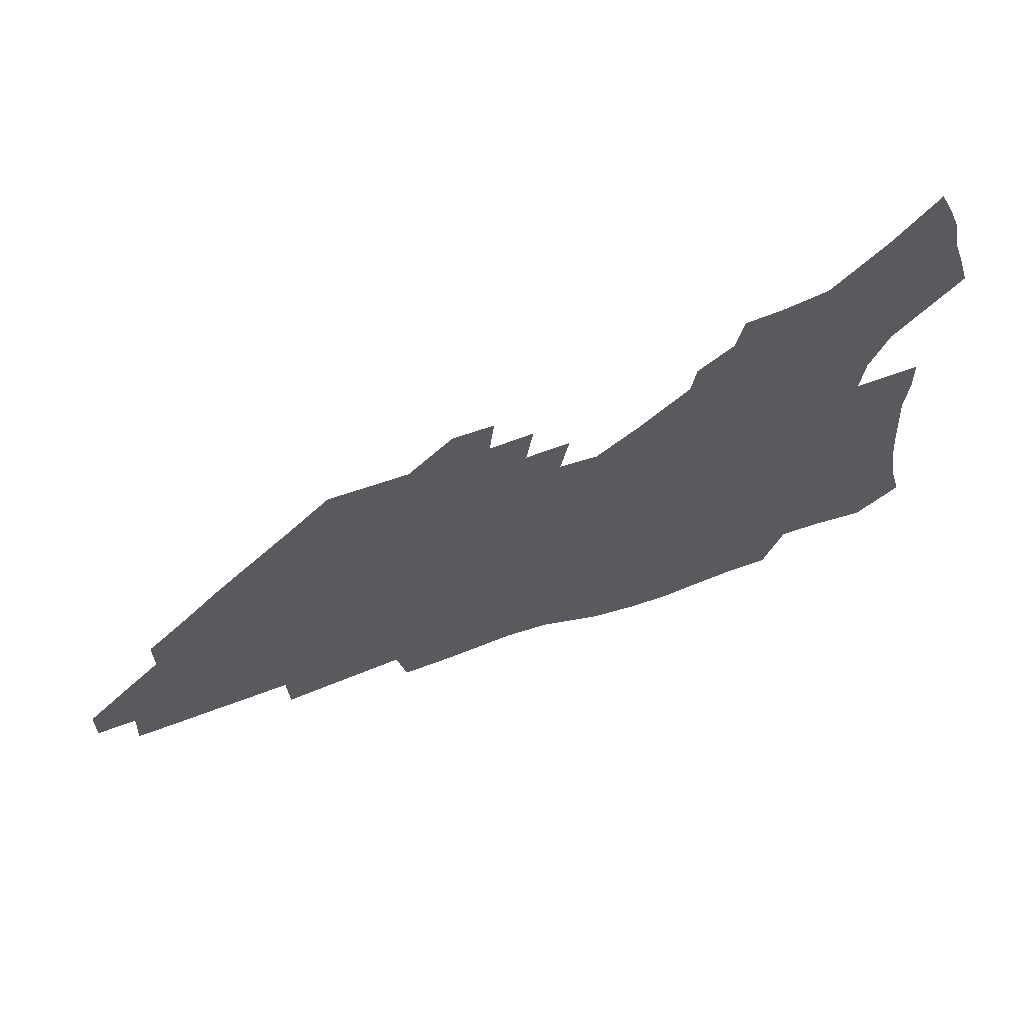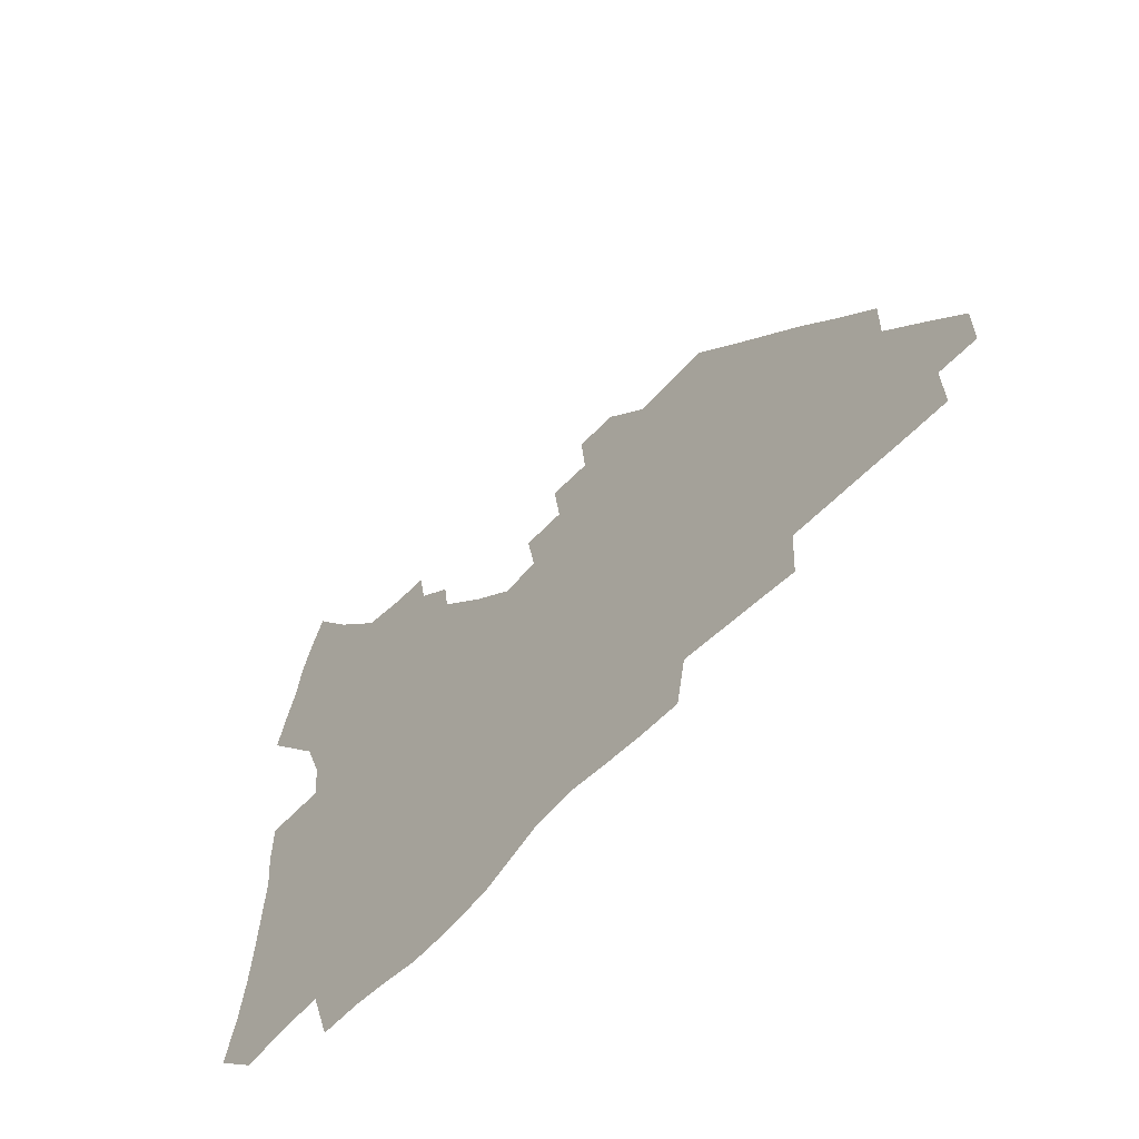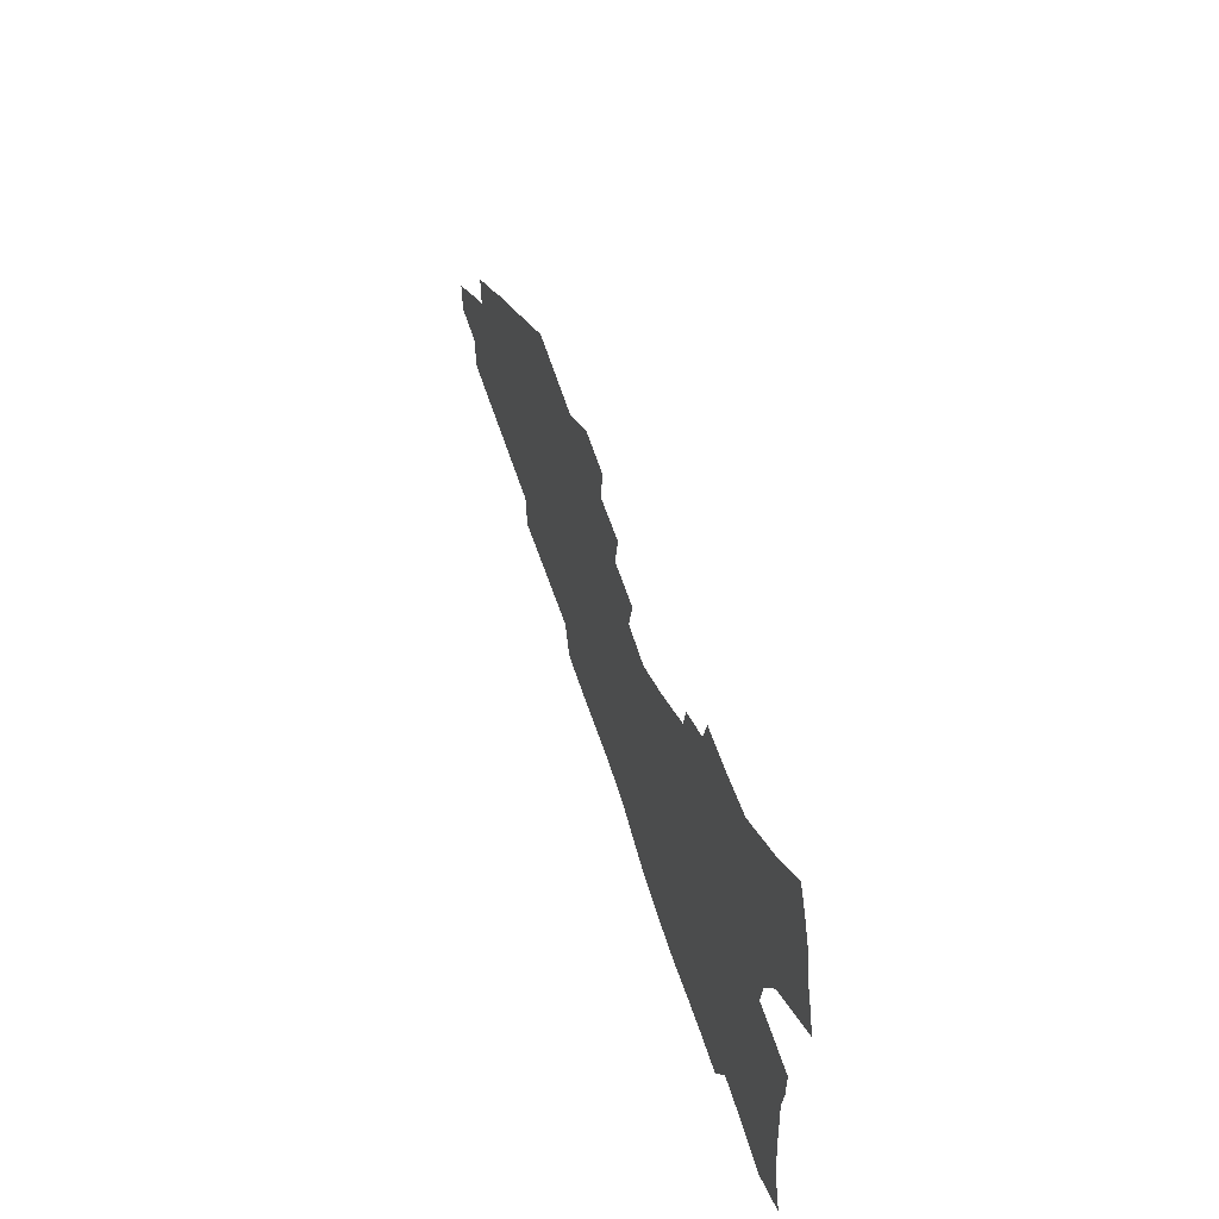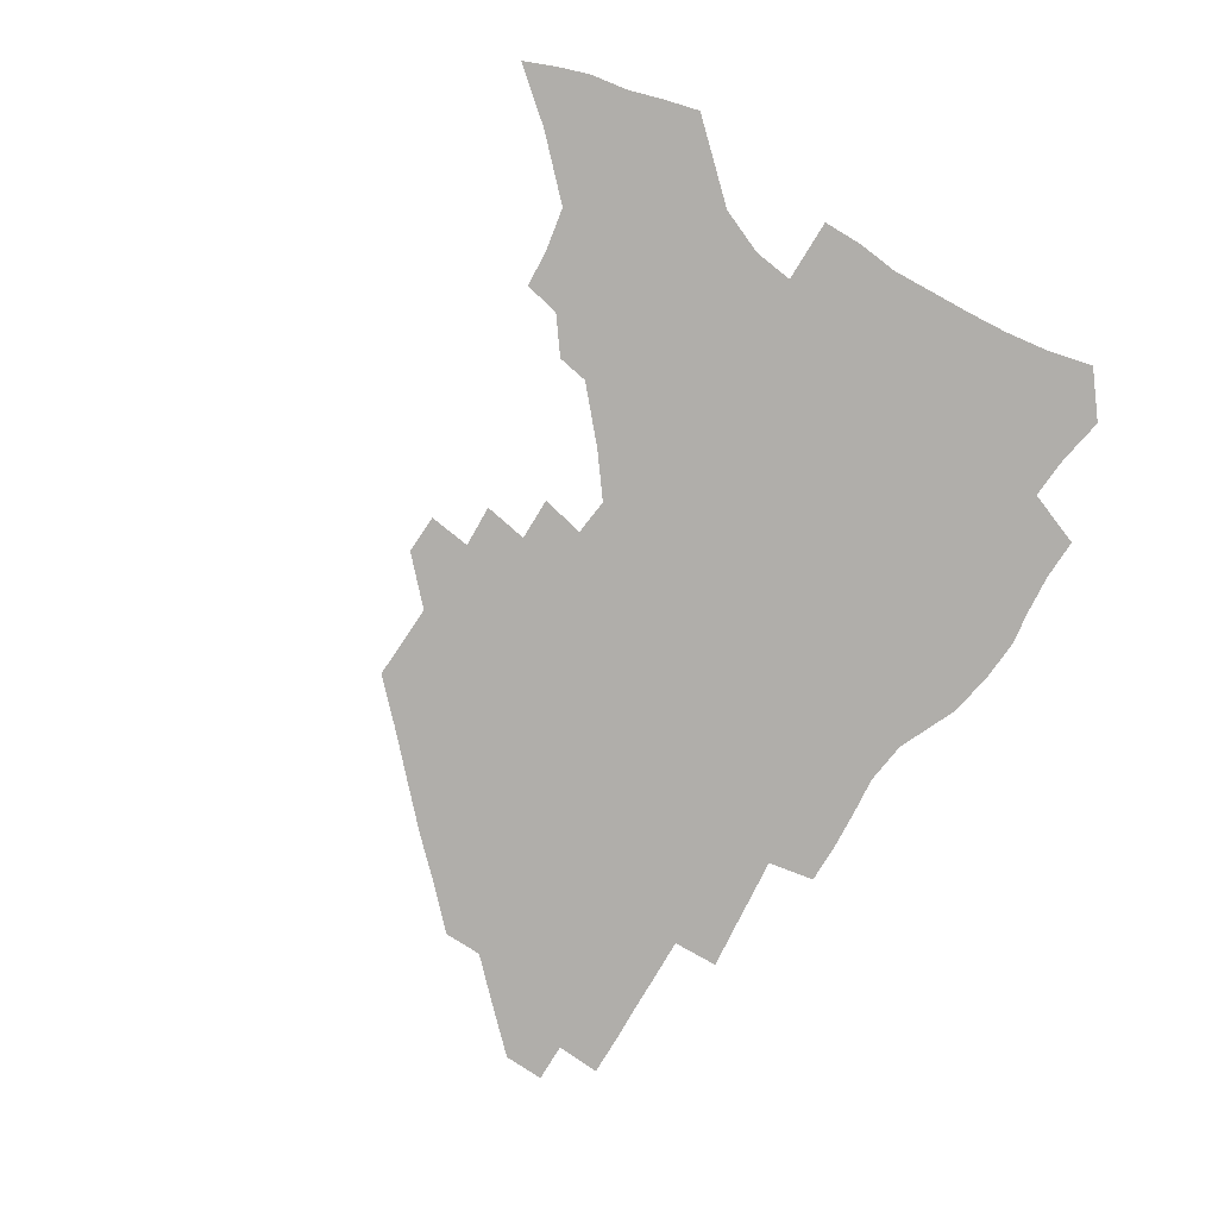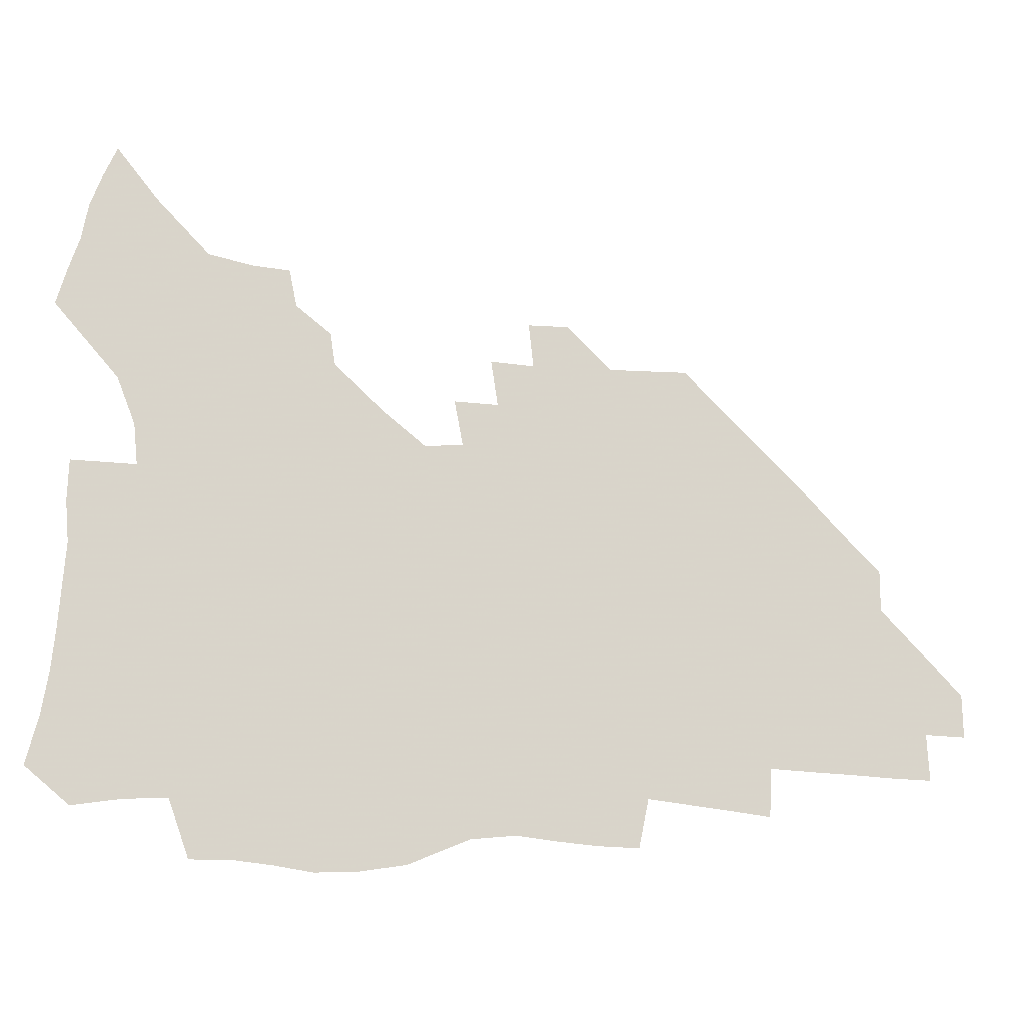
<metadata>
{"format":"obj","ext":"obj","renderer":"f3d","projection":"perspective","resolution":1024,"background":"white","views":[{"elev":64.7,"azim":160.2,"up":"+Y"},{"elev":-56.8,"azim":48.6,"up":"+Y"},{"elev":63.0,"azim":-108.1,"up":"+Y"},{"elev":-77.7,"azim":-122.9,"up":"+Z"},{"elev":-15.0,"azim":-10.1,"up":"+Y"}]}
</metadata>
<code>
v 256.8 190.3 0
v 261.3 207.6 0
v 264 223.6 0
v 265.5 239.2 0
v 266.6 254.7 0
v 267.8 270.1 0
v 266.5 285.4 0
v 267 300.5 0
v 272.9 176.8 0
v 278.2 194.7 0
v 281.5 210.8 0
v 284.4 226.3 0
v 285.8 241.1 0
v 286.7 255.9 0
v 289.7 270.9 0
v 290.6 285.4 0
v 290.7 300 0
v 289.2 315 0
v 282.5 332.4 0
v 258.8 359.4 0
v 262.6 372.6 0
v 266.8 385.3 0
v 269.2 398.5 0
v 273.6 410.4 0
v 278.6 421.8 0
v 291.1 179.5 0
v 295.5 196.5 0
v 299.6 212.8 0
v 301.9 227.6 0
v 302.9 241.9 0
v 304.7 256.4 0
v 308.1 271.1 0
v 308.9 284.9 0
v 308.2 298.8 0
v 308.2 312.6 0
v 308.5 326 0
v 304.3 341.6 0
v 296.5 359.6 0
v 289.9 377.2 0
v 292.2 389.8 0
v 294 402.5 0
v 306.7 180.1 0
v 311.5 197.4 0
v 314.5 212.8 0
v 316.6 227.5 0
v 318.6 242 0
v 320.5 256.3 0
v 323.8 271 0
v 324.8 284.7 0
v 324.4 298.2 0
v 324.8 311.5 0
v 324.1 324.7 0
v 321.3 339.2 0
v 319.6 352.9 0
v 316.6 367.5 0
v 313.6 382.1 0
v 314.1 159.1 0
v 322.8 181.5 0
v 326.9 197.6 0
v 329.5 212.7 0
v 331 227 0
v 333.5 241.8 0
v 335.6 256.1 0
v 339.5 271.1 0
v 340.6 284.6 0
v 340.2 297.9 0
v 339.3 311.3 0
v 338 324.6 0
v 335.6 338.8 0
v 335.3 351.1 0
v 333.6 364 0
v 329.9 378.8 0
v 329.5 159.1 0
v 337.2 180.3 0
v 342.3 197.8 0
v 344.6 212.7 0
v 347.2 227.6 0
v 348.7 241.8 0
v 351.8 256.6 0
v 354.8 271.1 0
v 356.2 284.5 0
v 355.5 297.7 0
v 353.1 311.7 0
v 351.1 325.5 0
v 349 339.4 0
v 347.7 351.9 0
v 346.4 364 0
v 343.7 377.7 0
v 343.6 157.6 0
v 352.8 180.5 0
v 357.9 198.1 0
v 361.2 213.6 0
v 363.1 228.2 0
v 365.8 243 0
v 367.6 257.2 0
v 369.8 271.3 0
v 370.5 284.6 0
v 370.3 297.5 0
v 368.3 311 0
v 365.1 325.6 0
v 361.1 342 0
v 359.4 353.8 0
v 357.5 155.3 0
v 369 181.5 0
v 374.5 199.2 0
v 378 214.9 0
v 379.4 229.2 0
v 382.6 244.2 0
v 383.9 258.2 0
v 384.6 271.6 0
v 384.5 284.8 0
v 384 297.8 0
v 382 311.2 0
v 379.5 324.9 0
v 373.1 155.9 0
v 385.3 182.6 0
v 391.8 201.2 0
v 394 215.9 0
v 396 230.5 0
v 397.4 244.6 0
v 397.9 258.2 0
v 398.2 271.8 0
v 398.1 285.2 0
v 397.1 298.7 0
v 395.3 312.2 0
v 390.4 158.7 0
v 402.9 185.2 0
v 407.5 202.1 0
v 409.3 216.5 0
v 410.8 230.7 0
v 411.2 244.4 0
v 411.9 258.3 0
v 411.9 271.9 0
v 412.4 285.5 0
v 410.9 299.6 0
v 409.3 313.5 0
v 406.1 330.1 0
v 413 168.1 0
v 419.5 187.2 0
v 421.9 201.9 0
v 423.7 216.3 0
v 425.3 230.7 0
v 425.5 244.4 0
v 426.2 258.5 0
v 426.2 272.3 0
v 425.7 286.3 0
v 425 300.3 0
v 423.5 314.9 0
v 422.4 329.6 0
v 419.9 346.5 0
v 429.4 169.7 0
v 434.2 187.1 0
v 436.3 201.6 0
v 438 216 0
v 439.1 230.3 0
v 439.8 244.4 0
v 440.2 258.4 0
v 440.1 272.4 0
v 439.9 286.5 0
v 439.6 300.5 0
v 438.5 315.1 0
v 437.1 330.3 0
v 435.9 345.6 0
v 434.2 361.8 0
v 444 167.9 0
v 448.5 186.1 0
v 450.6 200.8 0
v 452.6 215.8 0
v 453.4 229.9 0
v 453.8 244 0
v 454.2 258.2 0
v 454.4 272.4 0
v 454 286.7 0
v 453.8 300.9 0
v 452.9 315.5 0
v 452 330.4 0
v 450.8 345.6 0
v 449.1 362 0
v 458.9 166.6 0
v 462.8 184.6 0
v 465.2 200.2 0
v 466.7 215.1 0
v 467.7 229.5 0
v 468.2 243.7 0
v 468.5 258 0
v 468.9 272.3 0
v 468.6 286.6 0
v 468.1 301.2 0
v 467.4 315.8 0
v 466.7 330.4 0
v 465.4 346 0
v 474.1 166.1 0
v 477.7 183.9 0
v 479.7 199.3 0
v 480.9 214 0
v 482 229 0
v 482.6 243.5 0
v 482.8 257.9 0
v 482.9 272.3 0
v 482.9 286.6 0
v 482.3 301.9 0
v 481.8 316.2 0
v 481.1 330.8 0
v 480.1 346.2 0
v 492.6 182.1 0
v 494.3 198.6 0
v 495.4 213.3 0
v 496.4 228.6 0
v 497.1 243.4 0
v 497.2 257.7 0
v 497.3 272.2 0
v 497.1 286.6 0
v 496.5 301.9 0
v 496.1 316.3 0
v 495.6 330.9 0
v 494.6 346.5 0
v 507.7 180.3 0
v 508.9 197.4 0
v 510 213 0
v 510.7 228.2 0
v 511.2 243 0
v 511.4 257.5 0
v 511.6 272 0
v 511.4 286.6 0
v 510.9 301.6 0
v 510.5 316.2 0
v 509.9 330.9 0
v 523 178.4 0
v 523.9 196 0
v 524.7 212 0
v 525.1 227.7 0
v 525.5 242.6 0
v 525.7 257.3 0
v 525.7 271.9 0
v 525.5 286.5 0
v 525.3 301.3 0
v 524.8 316.3 0
v 539.1 195.2 0
v 539.3 211.7 0
v 539.5 227.5 0
v 539.8 242.3 0
v 540 257 0
v 539.7 271.8 0
v 539.7 286.4 0
v 539.6 301.7 0
v 554.3 194.6 0
v 554 211.5 0
v 554 226.9 0
v 554.3 241.9 0
v 554.2 257 0
v 554 271.8 0
v 553.8 286.5 0
v 569.6 193.7 0
v 569 210.6 0
v 568.7 226.4 0
v 568.7 241.7 0
v 568.4 256.9 0
v 568.4 271.7 0
v 584.7 193.2 0
v 583.8 210.2 0
v 583.7 225.7 0
v 583 241.7 0
v 598.7 209.7 0
v 598.4 225.3 0
f 9 10 1
f 1 10 2
f 10 11 2
f 2 11 3
f 11 12 3
f 3 12 4
f 12 13 4
f 4 13 5
f 13 14 5
f 5 14 6
f 14 15 6
f 6 15 7
f 15 16 7
f 7 16 8
f 16 17 8
f 9 26 10
f 26 27 10
f 10 27 11
f 27 28 11
f 11 28 12
f 28 29 12
f 12 29 13
f 29 30 13
f 13 30 14
f 30 31 14
f 14 31 15
f 31 32 15
f 15 32 16
f 32 33 16
f 16 33 17
f 33 34 17
f 17 34 18
f 34 35 18
f 18 35 19
f 35 36 19
f 19 36 20
f 36 37 20
f 20 37 21
f 37 38 21
f 21 38 22
f 38 39 22
f 22 39 23
f 39 40 23
f 23 40 24
f 40 41 24
f 24 41 25
f 26 42 27
f 42 43 27
f 27 43 28
f 43 44 28
f 28 44 29
f 44 45 29
f 29 45 30
f 45 46 30
f 30 46 31
f 46 47 31
f 31 47 32
f 47 48 32
f 32 48 33
f 48 49 33
f 33 49 34
f 49 50 34
f 34 50 35
f 50 51 35
f 35 51 36
f 51 52 36
f 36 52 37
f 52 53 37
f 37 53 38
f 53 54 38
f 38 54 39
f 54 55 39
f 39 55 40
f 55 56 40
f 40 56 41
f 57 58 42
f 42 58 43
f 58 59 43
f 43 59 44
f 59 60 44
f 44 60 45
f 60 61 45
f 45 61 46
f 61 62 46
f 46 62 47
f 62 63 47
f 47 63 48
f 63 64 48
f 48 64 49
f 64 65 49
f 49 65 50
f 65 66 50
f 50 66 51
f 66 67 51
f 51 67 52
f 67 68 52
f 52 68 53
f 68 69 53
f 53 69 54
f 69 70 54
f 54 70 55
f 70 71 55
f 55 71 56
f 71 72 56
f 57 73 58
f 73 74 58
f 58 74 59
f 74 75 59
f 59 75 60
f 75 76 60
f 60 76 61
f 76 77 61
f 61 77 62
f 77 78 62
f 62 78 63
f 78 79 63
f 63 79 64
f 79 80 64
f 64 80 65
f 80 81 65
f 65 81 66
f 81 82 66
f 66 82 67
f 82 83 67
f 67 83 68
f 83 84 68
f 68 84 69
f 84 85 69
f 69 85 70
f 85 86 70
f 70 86 71
f 86 87 71
f 71 87 72
f 87 88 72
f 73 89 74
f 89 90 74
f 74 90 75
f 90 91 75
f 75 91 76
f 91 92 76
f 76 92 77
f 92 93 77
f 77 93 78
f 93 94 78
f 78 94 79
f 94 95 79
f 79 95 80
f 95 96 80
f 80 96 81
f 96 97 81
f 81 97 82
f 97 98 82
f 82 98 83
f 98 99 83
f 83 99 84
f 99 100 84
f 84 100 85
f 100 101 85
f 85 101 86
f 101 102 86
f 86 102 87
f 89 103 90
f 103 104 90
f 90 104 91
f 104 105 91
f 91 105 92
f 105 106 92
f 92 106 93
f 106 107 93
f 93 107 94
f 107 108 94
f 94 108 95
f 108 109 95
f 95 109 96
f 109 110 96
f 96 110 97
f 110 111 97
f 97 111 98
f 111 112 98
f 98 112 99
f 112 113 99
f 99 113 100
f 113 114 100
f 100 114 101
f 103 115 104
f 115 116 104
f 104 116 105
f 116 117 105
f 105 117 106
f 117 118 106
f 106 118 107
f 118 119 107
f 107 119 108
f 119 120 108
f 108 120 109
f 120 121 109
f 109 121 110
f 121 122 110
f 110 122 111
f 122 123 111
f 111 123 112
f 123 124 112
f 112 124 113
f 124 125 113
f 113 125 114
f 115 126 116
f 126 127 116
f 116 127 117
f 127 128 117
f 117 128 118
f 128 129 118
f 118 129 119
f 129 130 119
f 119 130 120
f 130 131 120
f 120 131 121
f 131 132 121
f 121 132 122
f 132 133 122
f 122 133 123
f 133 134 123
f 123 134 124
f 134 135 124
f 124 135 125
f 135 136 125
f 126 138 127
f 138 139 127
f 127 139 128
f 139 140 128
f 128 140 129
f 140 141 129
f 129 141 130
f 141 142 130
f 130 142 131
f 142 143 131
f 131 143 132
f 143 144 132
f 132 144 133
f 144 145 133
f 133 145 134
f 145 146 134
f 134 146 135
f 146 147 135
f 135 147 136
f 147 148 136
f 136 148 137
f 148 149 137
f 138 151 139
f 151 152 139
f 139 152 140
f 152 153 140
f 140 153 141
f 153 154 141
f 141 154 142
f 154 155 142
f 142 155 143
f 155 156 143
f 143 156 144
f 156 157 144
f 144 157 145
f 157 158 145
f 145 158 146
f 158 159 146
f 146 159 147
f 159 160 147
f 147 160 148
f 160 161 148
f 148 161 149
f 161 162 149
f 149 162 150
f 162 163 150
f 151 165 152
f 165 166 152
f 152 166 153
f 166 167 153
f 153 167 154
f 167 168 154
f 154 168 155
f 168 169 155
f 155 169 156
f 169 170 156
f 156 170 157
f 170 171 157
f 157 171 158
f 171 172 158
f 158 172 159
f 172 173 159
f 159 173 160
f 173 174 160
f 160 174 161
f 174 175 161
f 161 175 162
f 175 176 162
f 162 176 163
f 176 177 163
f 163 177 164
f 177 178 164
f 165 179 166
f 179 180 166
f 166 180 167
f 180 181 167
f 167 181 168
f 181 182 168
f 168 182 169
f 182 183 169
f 169 183 170
f 183 184 170
f 170 184 171
f 184 185 171
f 171 185 172
f 185 186 172
f 172 186 173
f 186 187 173
f 173 187 174
f 187 188 174
f 174 188 175
f 188 189 175
f 175 189 176
f 189 190 176
f 176 190 177
f 190 191 177
f 177 191 178
f 179 192 180
f 192 193 180
f 180 193 181
f 193 194 181
f 181 194 182
f 194 195 182
f 182 195 183
f 195 196 183
f 183 196 184
f 196 197 184
f 184 197 185
f 197 198 185
f 185 198 186
f 198 199 186
f 186 199 187
f 199 200 187
f 187 200 188
f 200 201 188
f 188 201 189
f 201 202 189
f 189 202 190
f 202 203 190
f 190 203 191
f 203 204 191
f 193 205 194
f 205 206 194
f 194 206 195
f 206 207 195
f 195 207 196
f 207 208 196
f 196 208 197
f 208 209 197
f 197 209 198
f 209 210 198
f 198 210 199
f 210 211 199
f 199 211 200
f 211 212 200
f 200 212 201
f 212 213 201
f 201 213 202
f 213 214 202
f 202 214 203
f 214 215 203
f 203 215 204
f 215 216 204
f 205 217 206
f 217 218 206
f 206 218 207
f 218 219 207
f 207 219 208
f 219 220 208
f 208 220 209
f 220 221 209
f 209 221 210
f 221 222 210
f 210 222 211
f 222 223 211
f 211 223 212
f 223 224 212
f 212 224 213
f 224 225 213
f 213 225 214
f 225 226 214
f 214 226 215
f 226 227 215
f 215 227 216
f 217 228 218
f 228 229 218
f 218 229 219
f 229 230 219
f 219 230 220
f 230 231 220
f 220 231 221
f 231 232 221
f 221 232 222
f 232 233 222
f 222 233 223
f 233 234 223
f 223 234 224
f 234 235 224
f 224 235 225
f 235 236 225
f 225 236 226
f 236 237 226
f 226 237 227
f 229 238 230
f 238 239 230
f 230 239 231
f 239 240 231
f 231 240 232
f 240 241 232
f 232 241 233
f 241 242 233
f 233 242 234
f 242 243 234
f 234 243 235
f 243 244 235
f 235 244 236
f 244 245 236
f 236 245 237
f 238 246 239
f 246 247 239
f 239 247 240
f 247 248 240
f 240 248 241
f 248 249 241
f 241 249 242
f 249 250 242
f 242 250 243
f 250 251 243
f 243 251 244
f 251 252 244
f 244 252 245
f 246 253 247
f 253 254 247
f 247 254 248
f 254 255 248
f 248 255 249
f 255 256 249
f 249 256 250
f 256 257 250
f 250 257 251
f 257 258 251
f 251 258 252
f 253 259 254
f 259 260 254
f 254 260 255
f 260 261 255
f 255 261 256
f 261 262 256
f 256 262 257
f 260 263 261
f 263 264 261
f 261 264 262

</code>
